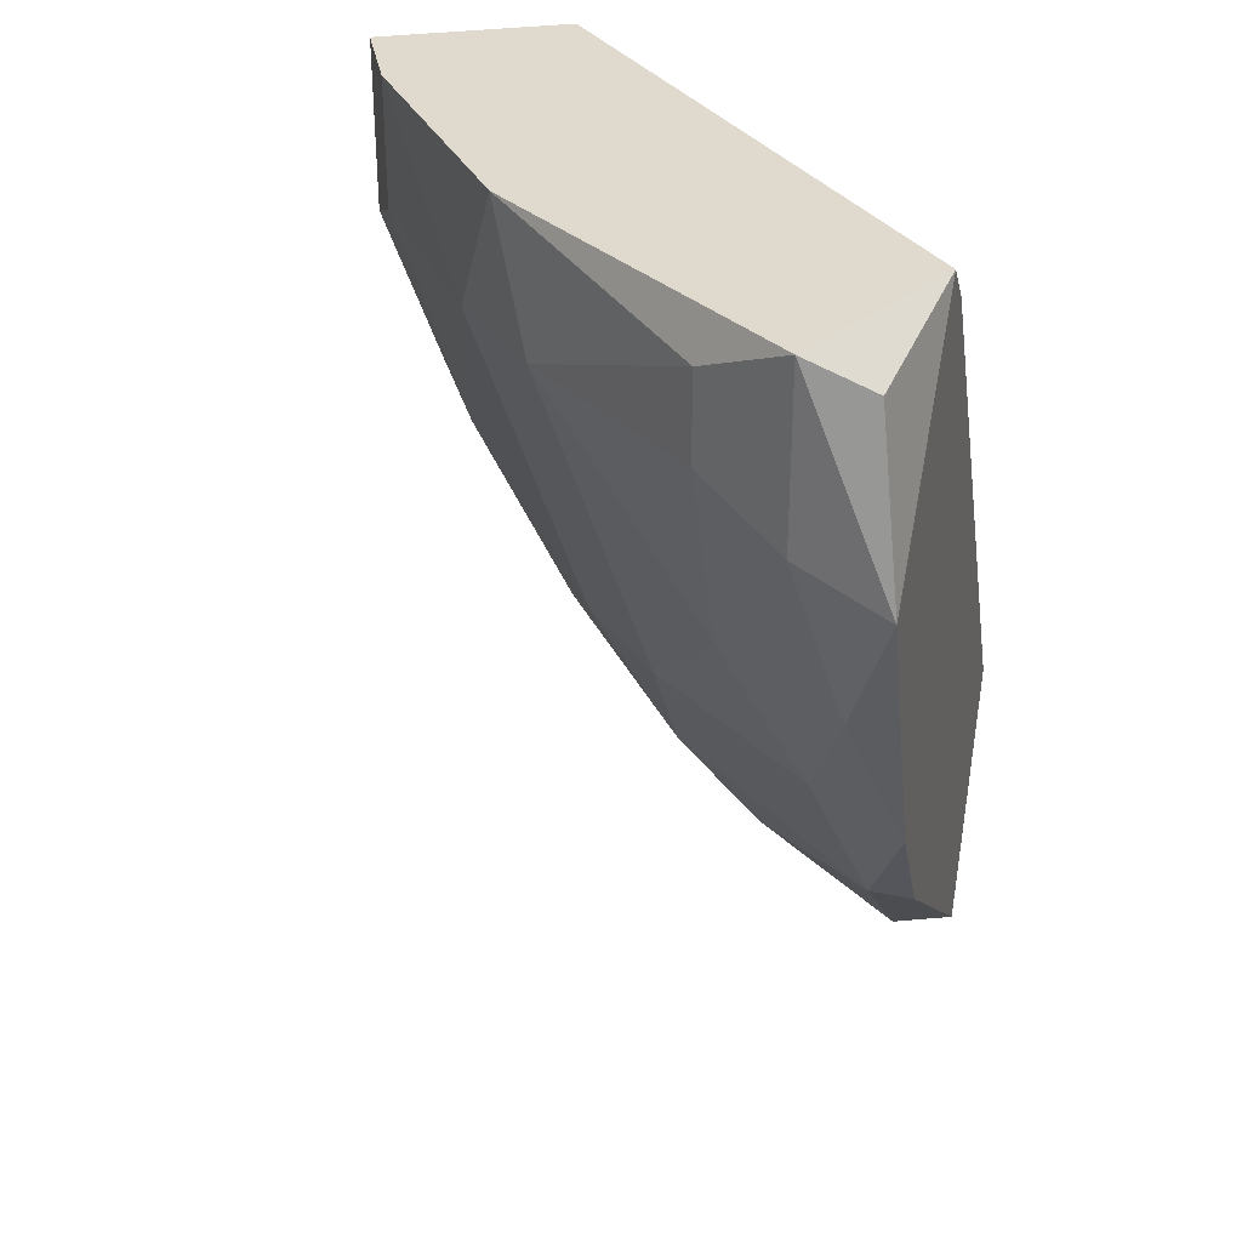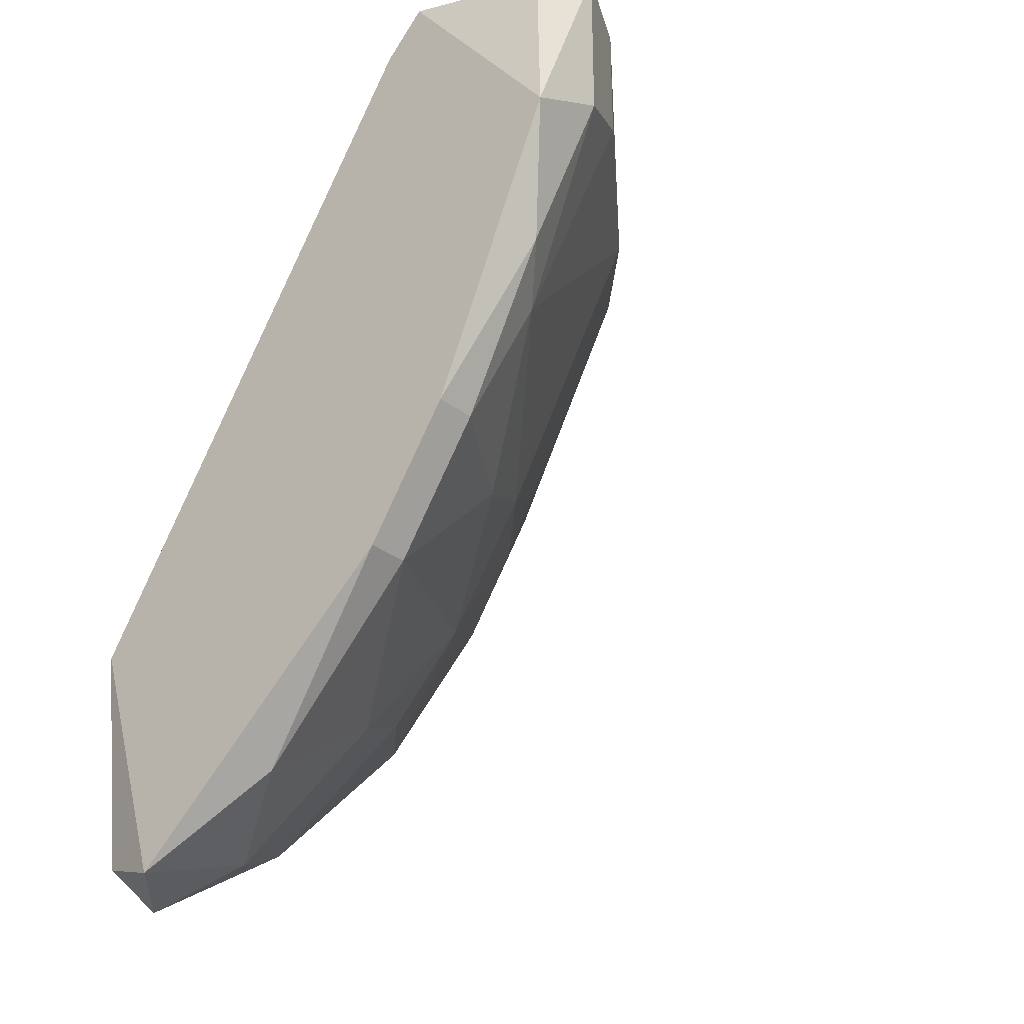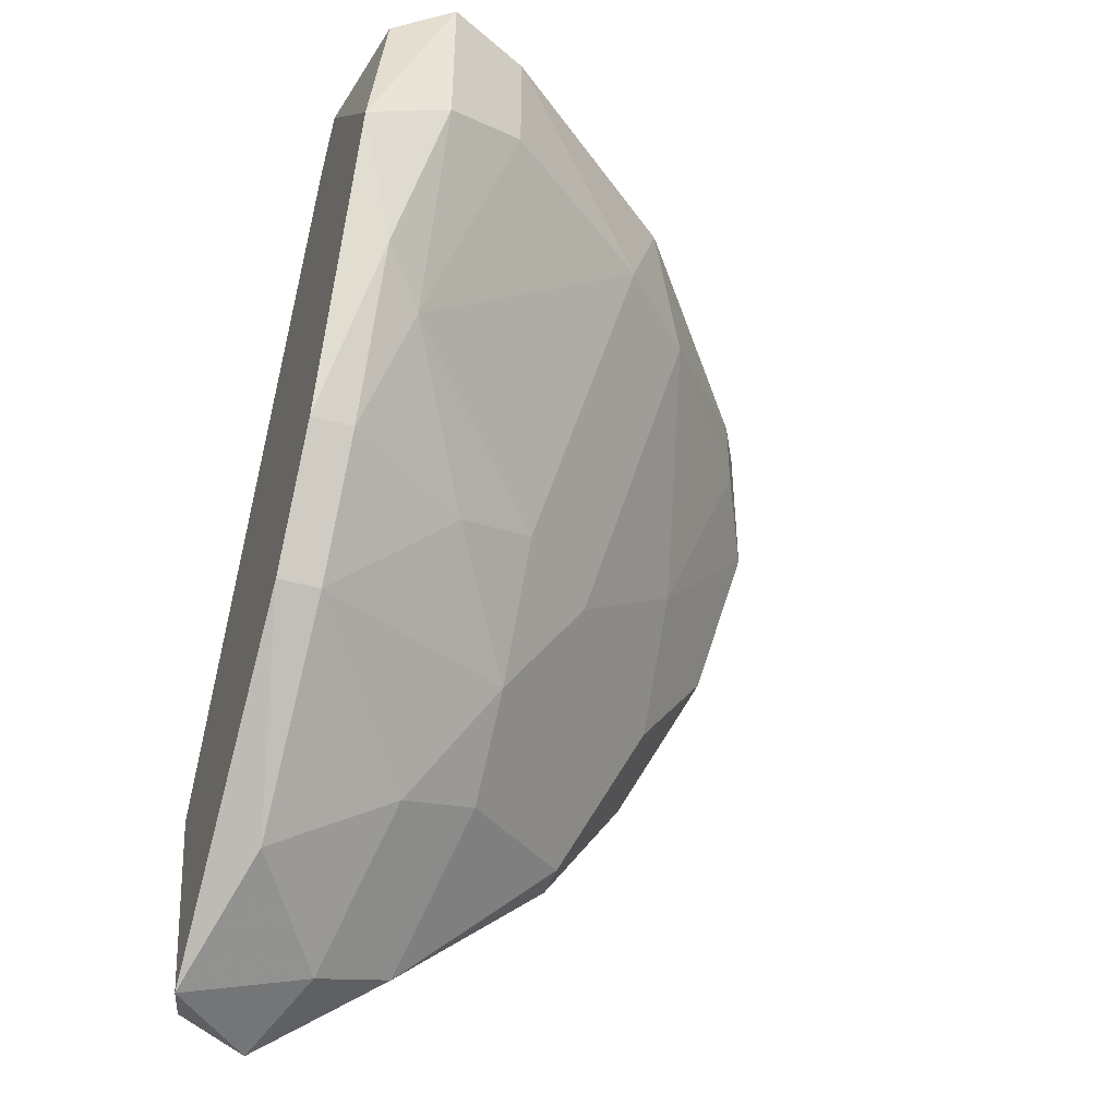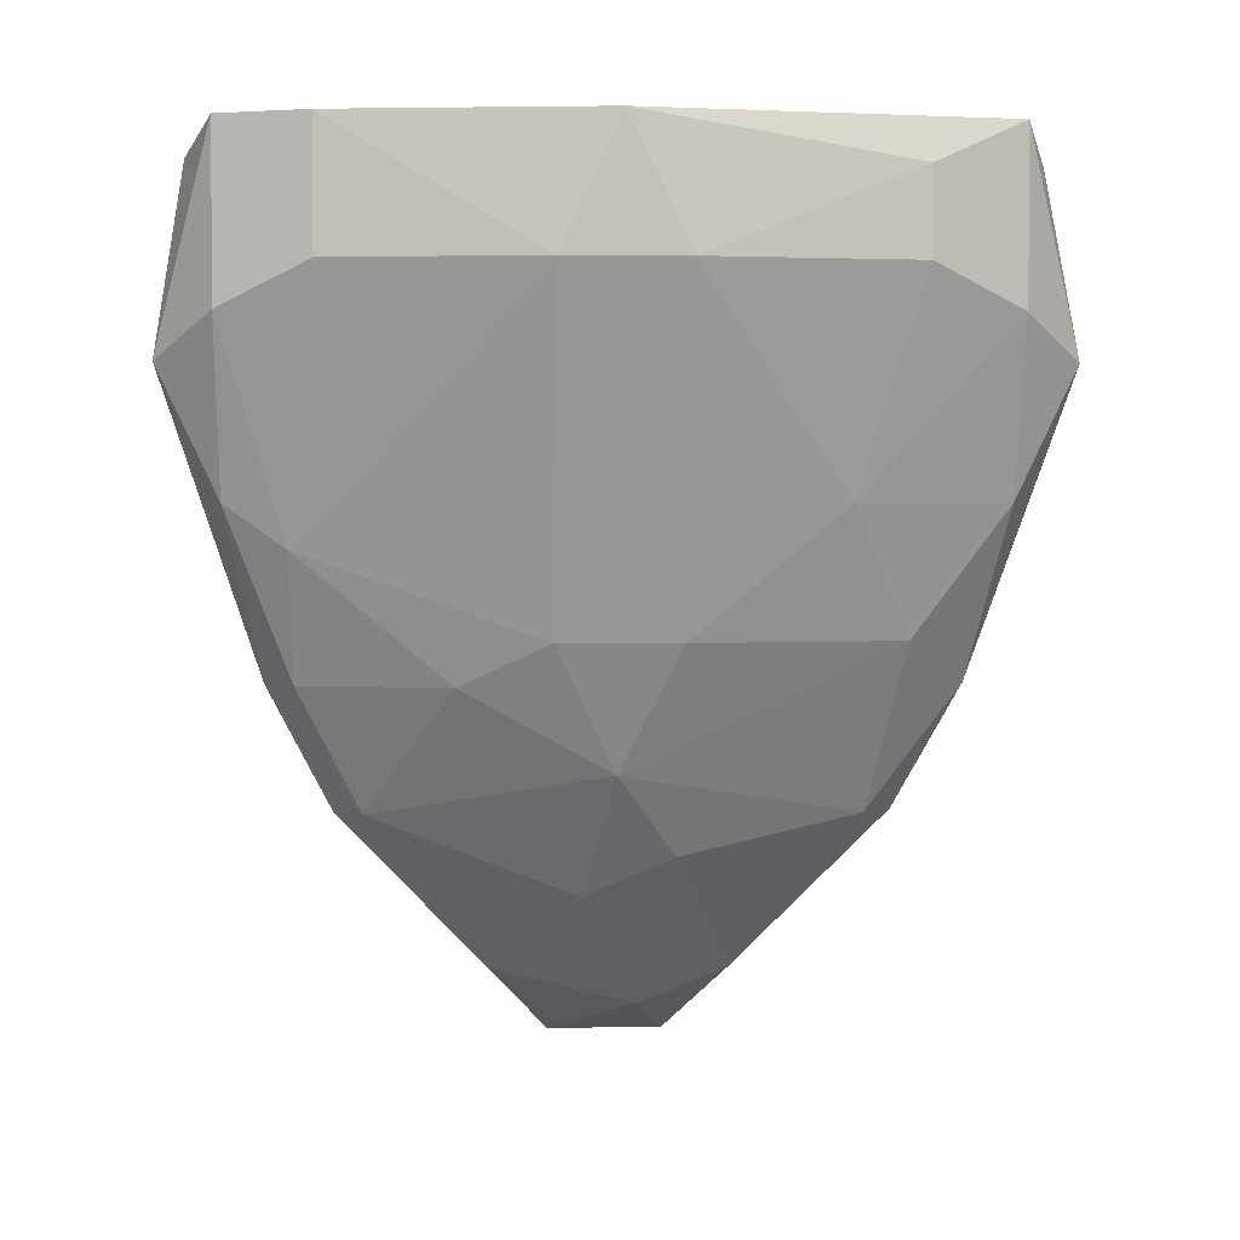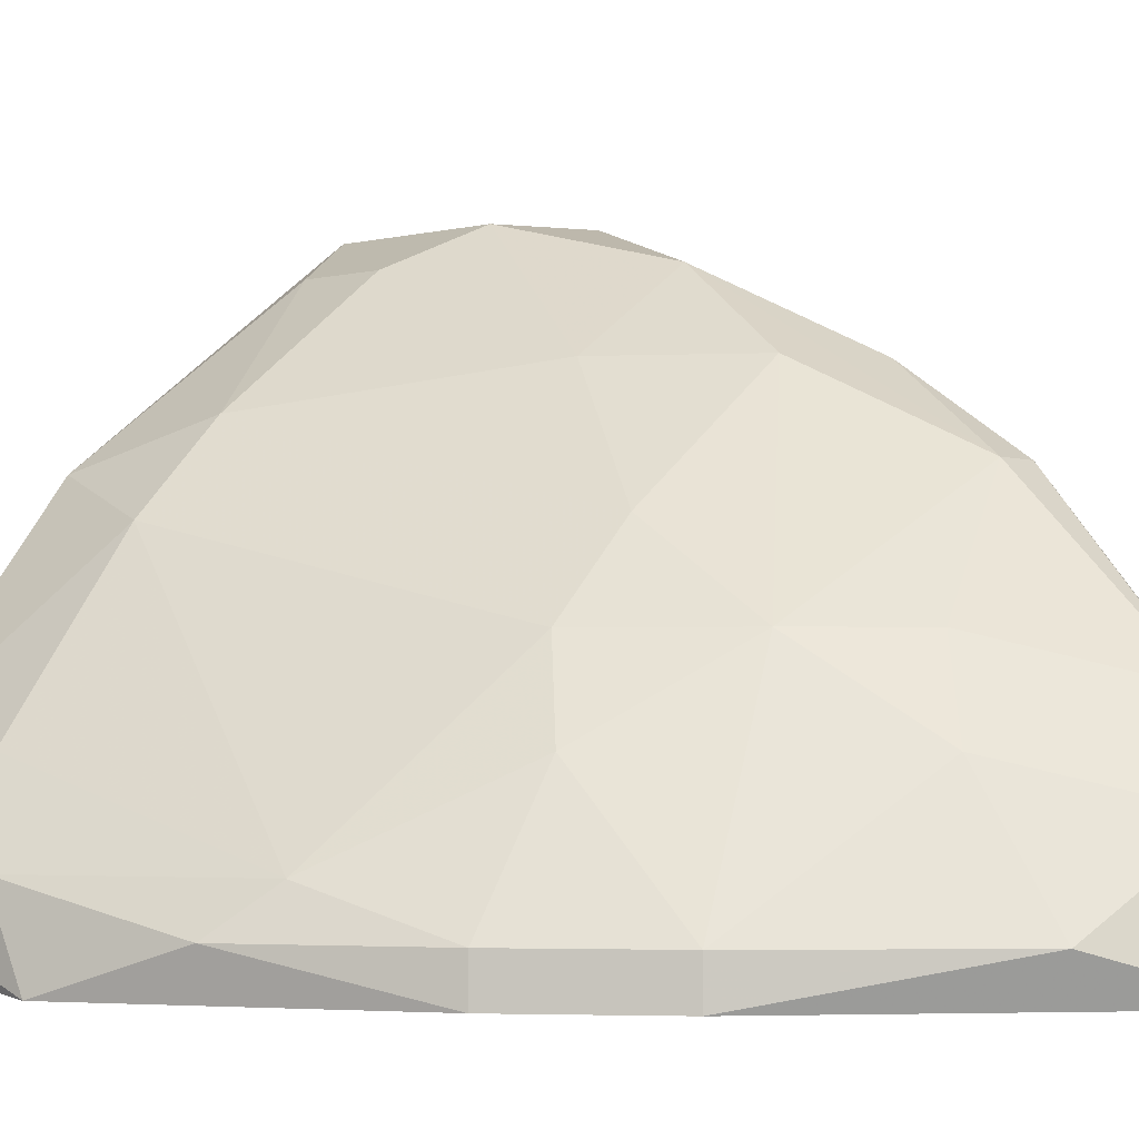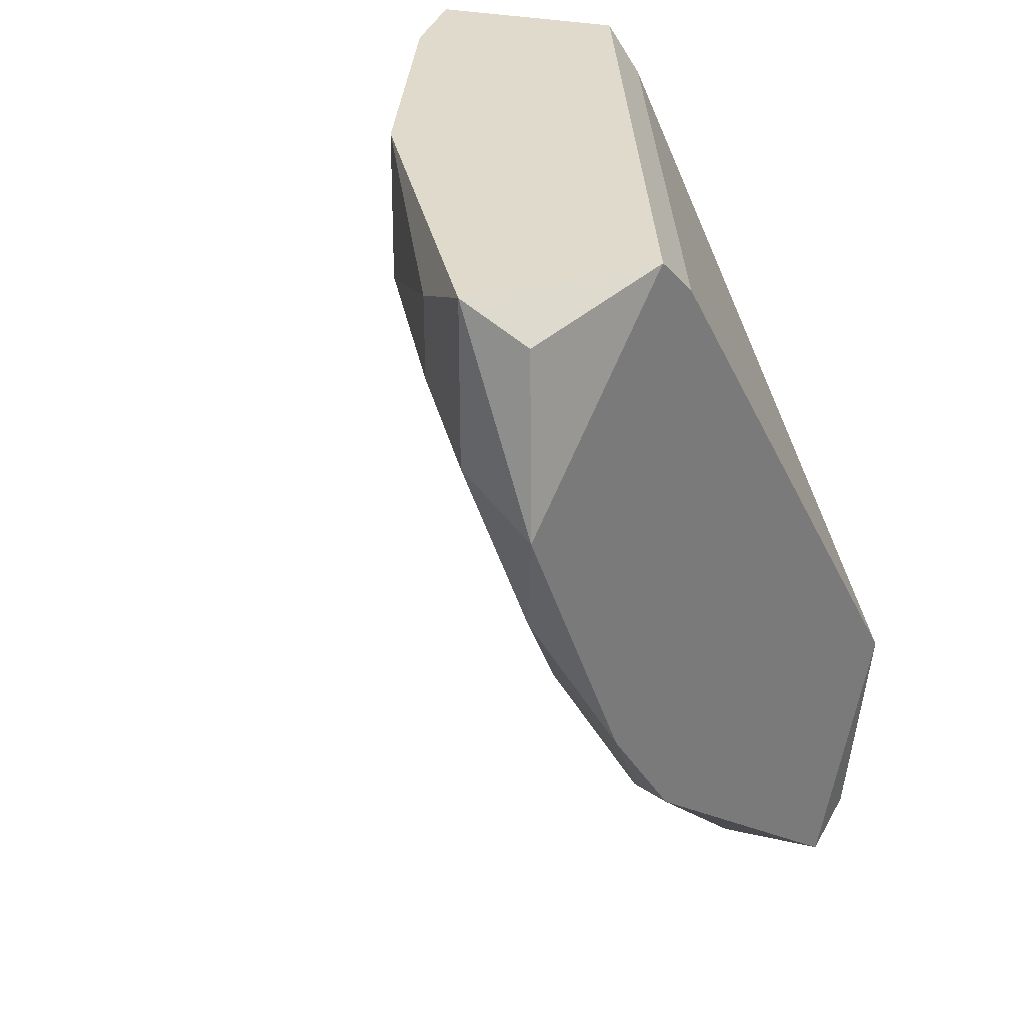
<metadata>
{"format":"obj","ext":"obj","renderer":"f3d","projection":"perspective","resolution":1024,"background":"white","views":[{"elev":32.9,"azim":-164.1,"up":"+Z"},{"elev":-29.1,"azim":41.2,"up":"+Z"},{"elev":-43.4,"azim":71.2,"up":"+Z"},{"elev":2.5,"azim":132.3,"up":"+Z"},{"elev":-2.8,"azim":131.8,"up":"+Y"},{"elev":32.5,"azim":-137.3,"up":"+Z"}]}
</metadata>
<code>
v 0.04384 0.0723 -0.006063
v 0.08764 0.05041 0.04088
v 0.08451 0.05667 0.04088
v 0.04384 0.07543 0.04088
v 0.04384 0.04415 -0.006063
v 0.07199 0.04728 -0.006063
v 0.05635 0.08482 0.03148
v 0.07512 0.04415 0.04088
v 0.0501 0.04415 -0.02484
v 0.06886 0.06293 0.006461
v 0.08764 0.04415 0.02523
v 0.0501 0.08796 0.04088
v 0.04384 0.08796 0.02523
v 0.07512 0.06917 0.03148
v 0.05635 0.06293 -0.009183
v 0.0501 0.07856 0.006461
v 0.04384 0.05041 -0.02484
v 0.08764 0.05041 0.02836
v 0.0501 0.05354 -0.02171
v 0.07199 0.0723 0.04088
v 0.04384 0.0723 0.03774
v 0.07199 0.04415 0.03774
v 0.08138 0.05041 0.01271
v 0.07825 0.04415 0.003335
v 0.06261 0.06917 0.006461
v 0.05948 0.04728 -0.01858
v 0.04697 0.08482 0.01584
v 0.04697 0.0723 -0.006063
v 0.06886 0.07543 0.03148
v 0.08609 0.0457 0.03855
v 0.06261 0.06293 -0.002924
v 0.04562 0.08617 0.0382
v 0.04697 0.0598 -0.01858
v 0.05948 0.05667 -0.01231
v 0.0501 0.08796 0.02836
v 0.05635 0.07856 0.01584
v 0.04496 0.04527 -0.02315
v 0.07199 0.04415 -0.006063
v 0.08451 0.04728 0.01584
v 0.07199 0.05667 0.003335
v 0.05635 0.08482 0.03774
v 0.08451 0.05667 0.03148
v 0.04384 0.07856 0.003335
v 0.07825 0.04728 0.003335
f 40 23 44
f 2 3 4
f 4 1 5
f 2 4 8
f 8 5 9
f 8 9 11
f 4 3 12
f 1 4 13
f 5 1 17
f 3 2 18
f 2 11 18
f 9 17 19
f 12 3 20
f 3 14 20
f 4 5 21
f 8 4 21
f 8 21 22
f 5 8 22
f 21 5 22
f 10 14 23
f 11 9 24
f 14 10 25
f 9 19 26
f 27 16 28
f 20 14 29
f 14 25 29
f 2 8 30
f 11 2 30
f 8 11 30
f 25 10 31
f 16 25 31
f 28 16 31
f 15 28 31
f 4 12 32
f 12 13 32
f 13 4 32
f 17 1 33
f 19 17 33
f 1 28 33
f 28 15 33
f 6 26 34
f 26 19 34
f 31 6 34
f 15 31 34
f 33 15 34
f 19 33 34
f 12 7 35
f 13 12 35
f 27 13 35
f 27 35 36
f 25 16 36
f 16 27 36
f 7 29 36
f 29 25 36
f 35 7 36
f 9 5 37
f 5 17 37
f 17 9 37
f 6 24 38
f 24 9 38
f 26 6 38
f 9 26 38
f 18 11 39
f 23 18 39
f 11 24 39
f 10 23 40
f 6 31 40
f 31 10 40
f 7 12 41
f 12 20 41
f 29 7 41
f 20 29 41
f 14 3 42
f 3 18 42
f 23 14 42
f 18 23 42
f 1 13 43
f 13 27 43
f 27 28 43
f 28 1 43
f 24 6 44
f 23 39 44
f 39 24 44
f 6 40 44

</code>
